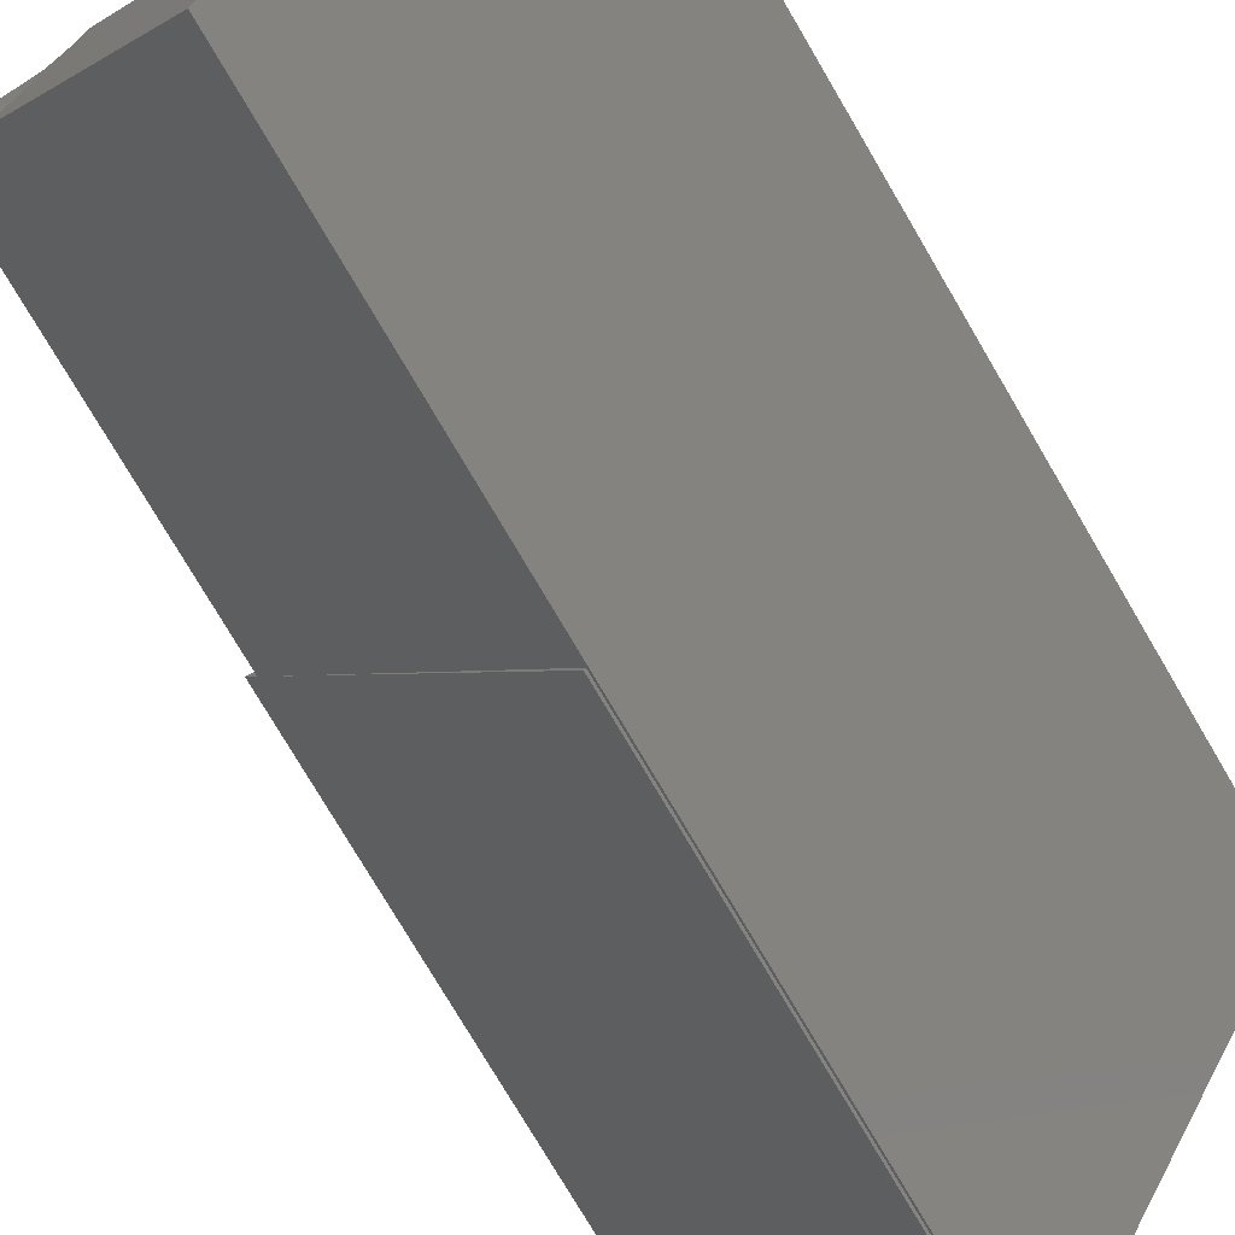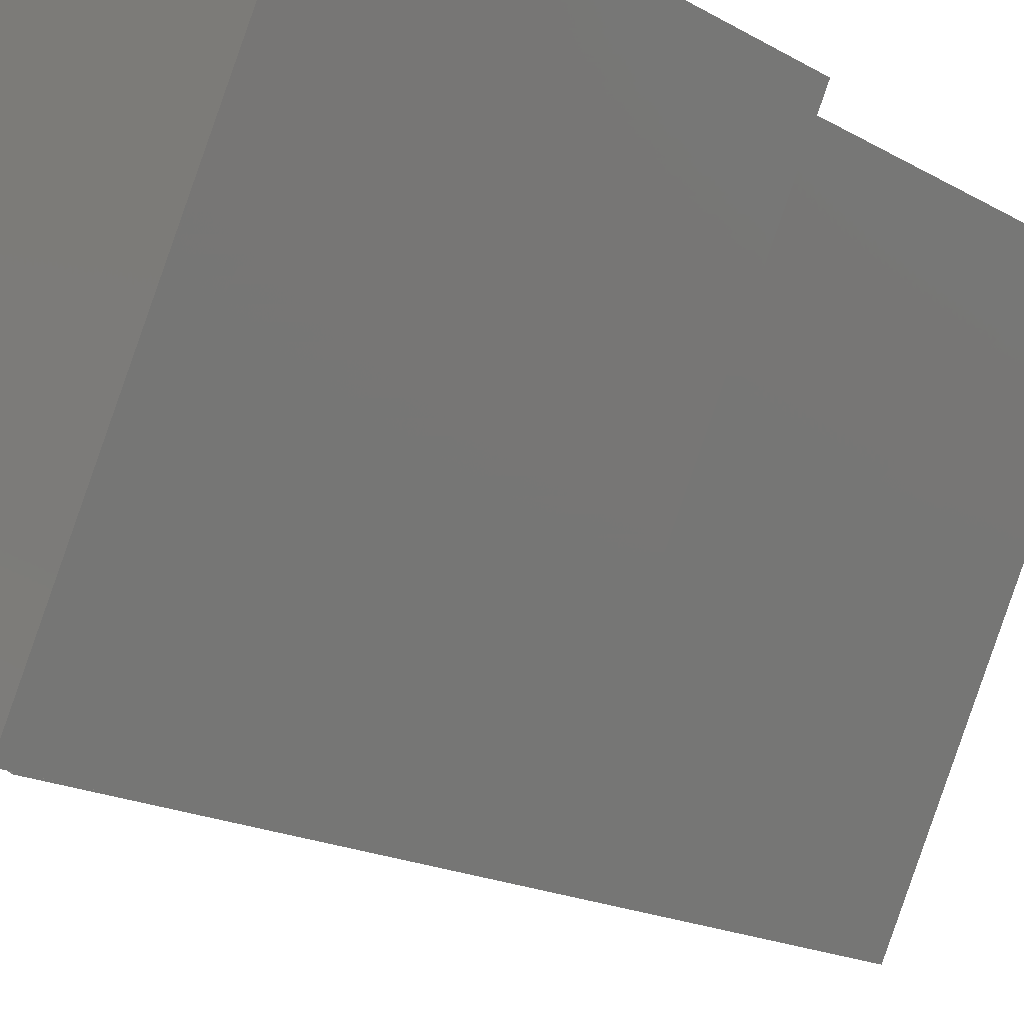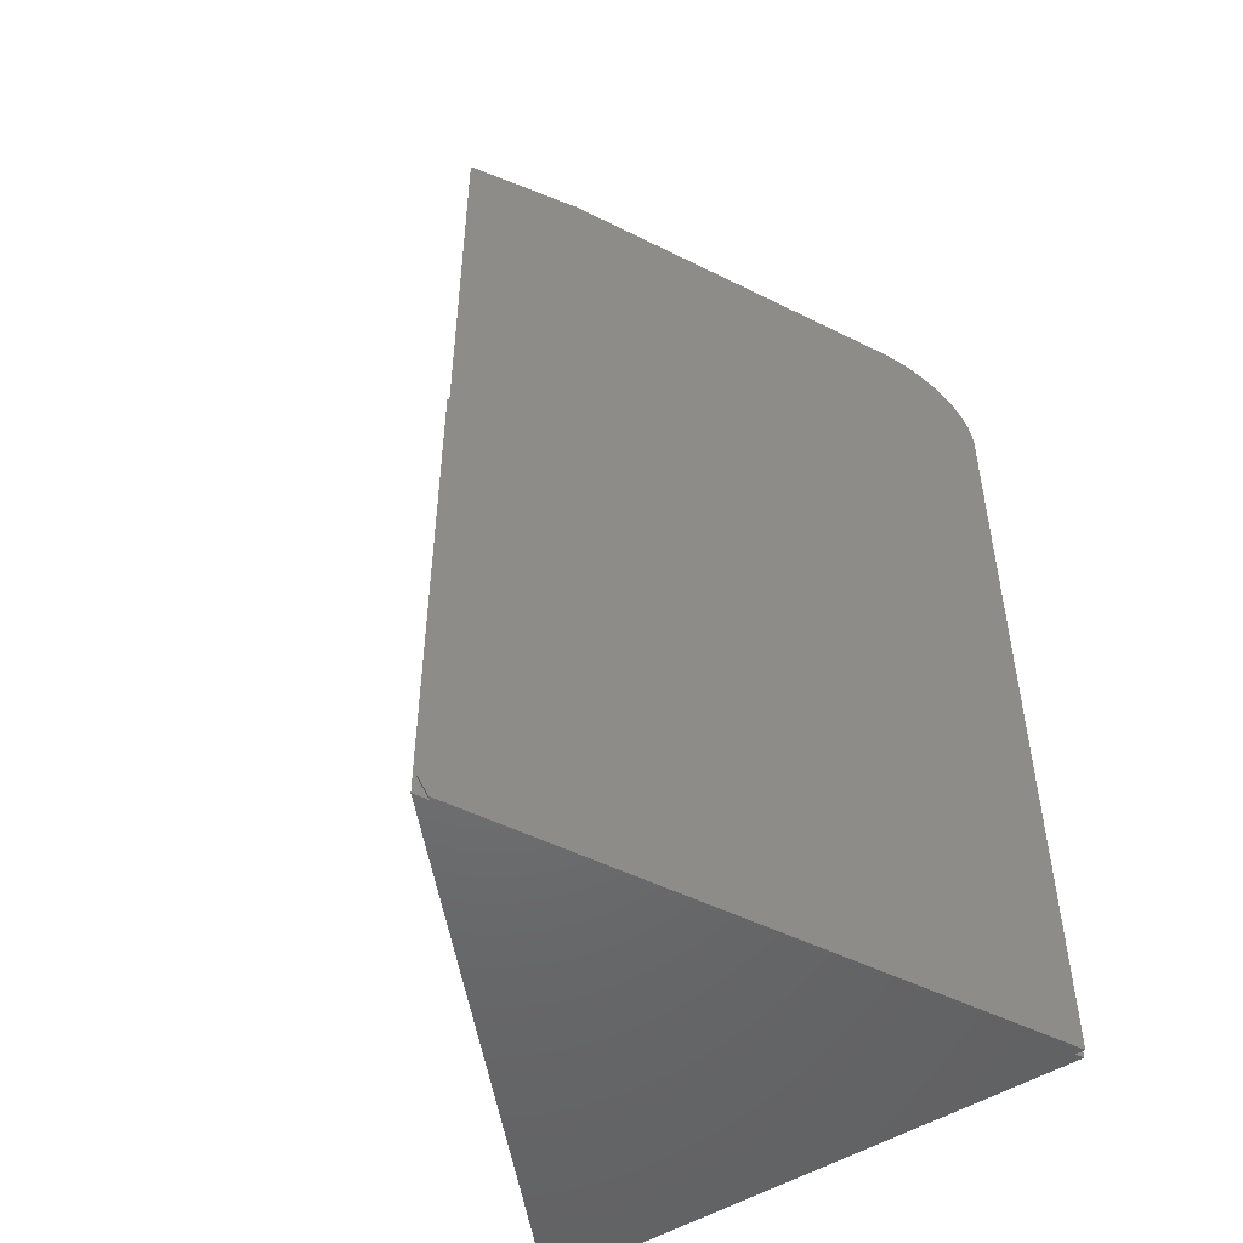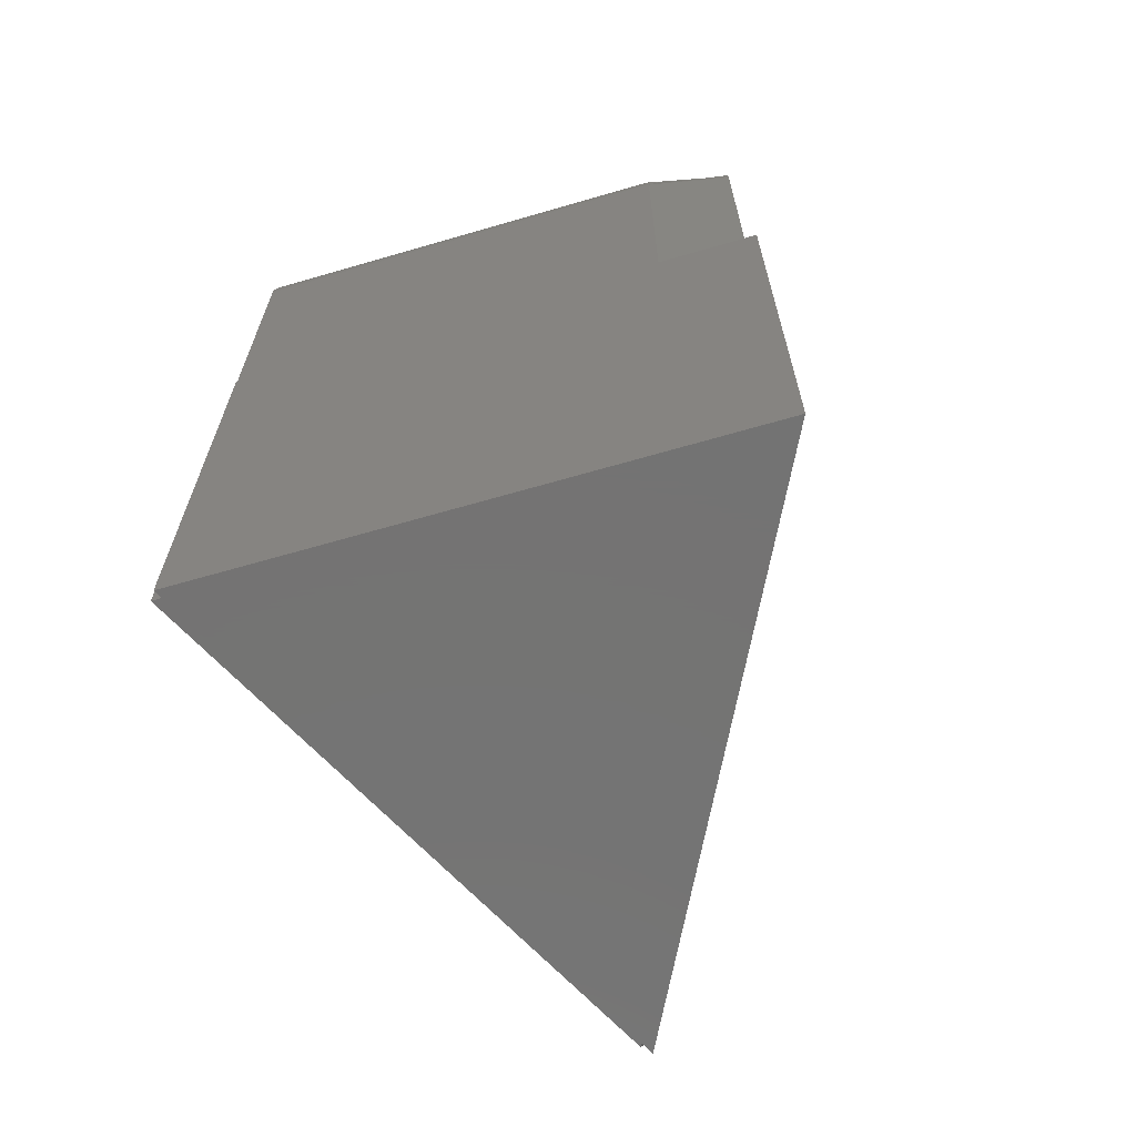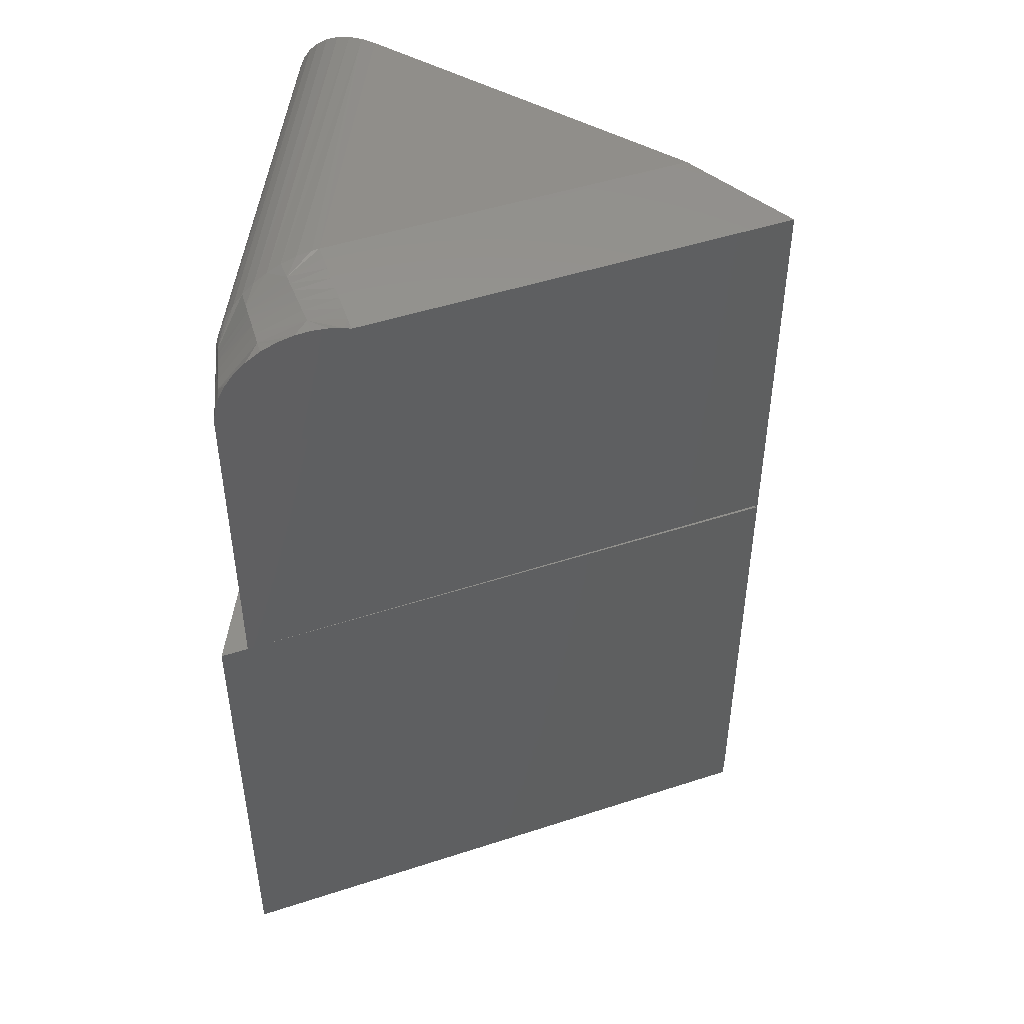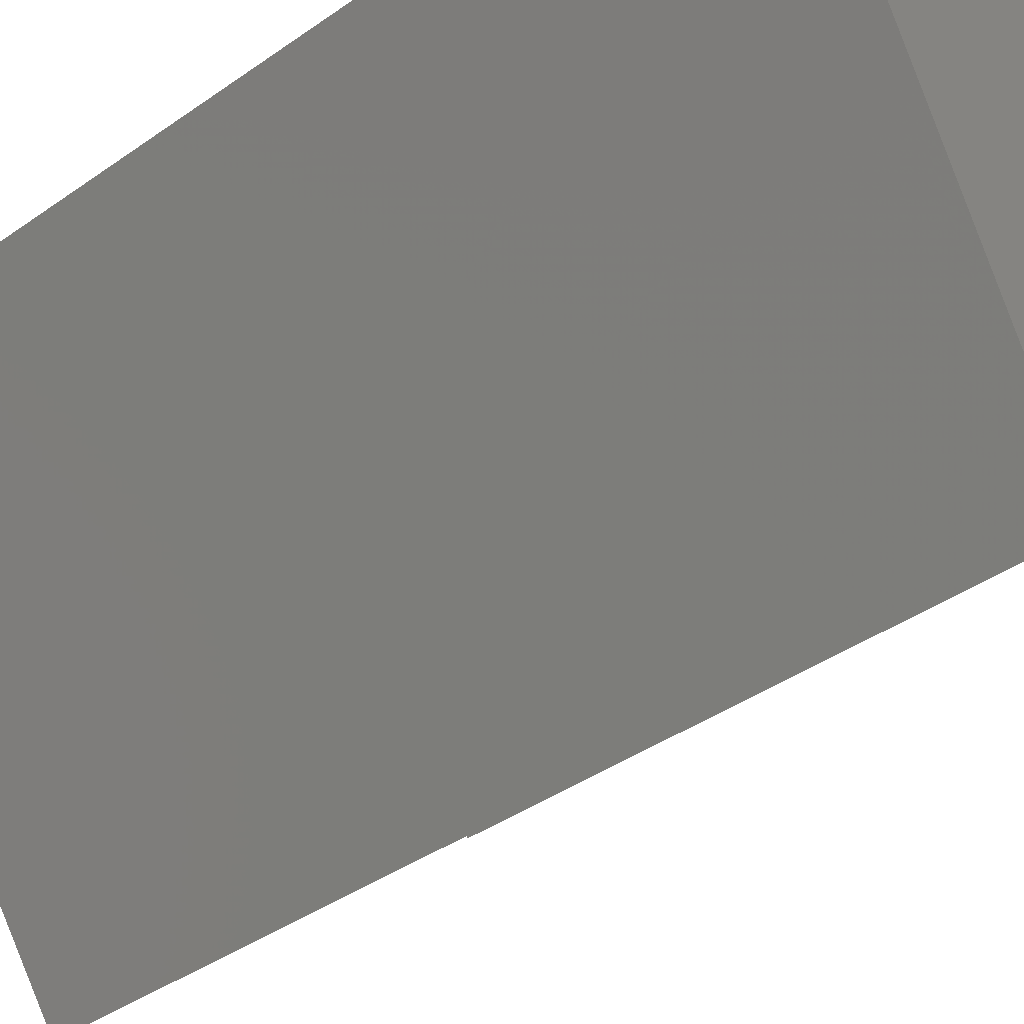
<metadata>
{"format":"stl","ext":"stl","renderer":"f3d","projection":"perspective","resolution":1024,"background":"white","views":[{"elev":-77.0,"azim":30.5,"up":"+Y"},{"elev":-18.2,"azim":-137.4,"up":"+Y"},{"elev":-49.9,"azim":34.8,"up":"+Z"},{"elev":-65.8,"azim":-163.7,"up":"+Z"},{"elev":47.2,"azim":-83.7,"up":"+Z"},{"elev":-40.9,"azim":130.5,"up":"+Y"}]}
</metadata>
<code>
# stl→obj: 86 verts, 168 faces
v 0.5581 -0.07155 0
v 0.5549 -0.07812 0
v 0.3434 -0.07155 0
v 0.1216 -0.07155 0
v 0.3489 -0.5039 0
v 0.3434 -0.5151 0
v 0.5625 -0.07812 0
v 0.3504 -0.5069 0
v 0.3461 -0.5156 0.01562
v 0.3461 -0.5156 0.7344
v 0.5625 -0.07812 0.6719
v 0.5621 -0.0789 0.6829
v 0.5608 -0.08165 0.6951
v 0.5585 -0.08623 0.7065
v 0.5553 -0.09273 0.7173
v 0.5513 -0.1008 0.7269
v 0.5467 -0.11 0.7349
v 0.5415 -0.1207 0.7414
v 0.5358 -0.1321 0.7462
v 0.5299 -0.144 0.749
v 0.5238 -0.1562 0.75
v 0.3894 -0.4281 0.75
v 0.3434 -0.5151 0.4062
v 0.1319 -0.09203 0.4062
v 0.1216 -0.07155 0.4062
v 0.3446 -0.5127 0.01562
v 0.3446 -0.5127 0.4062
v 0.5549 -0.07812 0.4062
v 0.5581 -0.07155 0.4062
v 0.3434 -0.07155 0.4062
v 0.2031 -0.07812 0.4062
v 0.3461 -0.07812 0.4062
v 0.3461 -0.07812 0.6719
v 0.1746 -0.1762 0.7402
v 0.1687 -0.1646 0.7419
v 0.1626 -0.1526 0.7416
v 0.1565 -0.1405 0.7389
v 0.1799 -0.1868 0.7366
v 0.1506 -0.1288 0.734
v 0.132 -0.09202 0.6719
v 0.1823 -0.1915 0.7344
v 0.1452 -0.118 0.7268
v 0.1404 -0.1085 0.7175
v 0.1372 -0.1023 0.7087
v 0.1347 -0.09736 0.6989
v 0.133 -0.09394 0.6882
v 0.1321 -0.09225 0.6769
v 0.2031 -0.07812 0.6719
v 0.2032 -0.07822 0.6758
v 0.252 -0.1562 0.75
v 0.2493 -0.1509 0.7498
v 0.2039 -0.07918 0.6847
v 0.2054 -0.08113 0.6933
v 0.2075 -0.08401 0.7016
v 0.2103 -0.08778 0.7095
v 0.2145 -0.09375 0.7188
v 0.2195 -0.1009 0.727
v 0.225 -0.1093 0.7343
v 0.231 -0.1187 0.7404
v 0.2371 -0.1289 0.745
v 0.2433 -0.1398 0.7482
v 0.2433 -0.1607 0.7481
v 0.2346 -0.1651 0.7461
v 0.2259 -0.1695 0.7442
v 0.2172 -0.1739 0.7422
v 0.2084 -0.1783 0.7403
v 0.1997 -0.1827 0.7383
v 0.191 -0.1871 0.7364
v 0.1892 -0.1539 0.7429
v 0.1995 -0.1485 0.7433
v 0.2097 -0.1431 0.7438
v 0.2166 -0.1396 0.7441
v 0.2057 -0.1065 0.7284
v 0.1453 -0.09493 0.6981
v 0.1559 -0.09249 0.6972
v 0.1665 -0.09006 0.6964
v 0.1771 -0.08762 0.6956
v 0.1842 -0.086 0.695
v 0.1913 -0.08438 0.6944
v 0.2234 -0.136 0.7444
v 0.1609 -0.1246 0.7329
v 0.1789 -0.1592 0.7424
v 0.1712 -0.1204 0.7319
v 0.1816 -0.1162 0.7309
v 0.1919 -0.1121 0.7298
v 0.1988 -0.1093 0.7291
f 1 2 3
f 2 4 3
f 2 5 4
f 5 6 4
f 2 7 5
f 7 8 5
f 7 9 8
f 10 9 7
f 10 7 11
f 10 11 12
f 10 12 13
f 10 13 14
f 10 14 15
f 10 15 16
f 10 16 17
f 10 17 18
f 10 18 19
f 10 19 20
f 10 20 21
f 10 21 22
f 6 23 4
f 4 23 24
f 4 24 25
f 6 5 26
f 6 26 27
f 6 27 23
f 28 2 29
f 29 2 1
f 30 28 29
f 25 24 31
f 25 31 32
f 25 32 28
f 25 28 30
f 24 23 27
f 7 2 28
f 32 33 28
f 28 33 11
f 28 11 7
f 8 26 5
f 8 9 26
f 34 35 36
f 36 37 34
f 38 34 37
f 37 39 38
f 27 40 24
f 41 38 39
f 41 39 42
f 41 42 10
f 10 42 43
f 10 43 44
f 10 44 45
f 10 45 46
f 10 46 47
f 10 47 40
f 10 40 27
f 10 27 26
f 10 26 9
f 32 31 33
f 33 31 48
f 48 31 40
f 40 31 24
f 30 3 25
f 25 3 4
f 29 1 30
f 30 1 3
f 11 49 12
f 11 33 49
f 50 20 51
f 50 21 20
f 48 49 33
f 49 52 12
f 12 52 53
f 12 53 13
f 13 53 54
f 13 54 14
f 54 55 14
f 14 55 15
f 15 55 56
f 15 56 16
f 16 56 57
f 16 57 17
f 17 57 58
f 17 58 18
f 18 58 59
f 18 59 19
f 19 59 60
f 19 60 20
f 20 60 61
f 20 61 51
f 22 21 50
f 22 50 62
f 22 62 63
f 22 63 64
f 22 64 65
f 22 65 66
f 22 66 67
f 22 67 68
f 22 68 41
f 22 41 10
f 67 66 69
f 66 65 70
f 65 64 71
f 64 63 72
f 58 57 73
f 59 58 73
f 68 38 41
f 48 40 47
f 48 47 46
f 48 46 74
f 48 74 75
f 48 75 76
f 48 76 77
f 48 77 78
f 48 78 79
f 79 73 57
f 79 57 56
f 79 56 55
f 79 55 54
f 79 54 53
f 79 53 52
f 79 52 49
f 79 49 48
f 80 72 63
f 80 63 62
f 80 62 50
f 80 50 51
f 80 51 61
f 80 61 60
f 80 60 59
f 80 59 73
f 74 46 45
f 74 45 44
f 74 44 43
f 74 43 42
f 74 42 81
f 81 42 39
f 81 39 37
f 81 37 36
f 81 36 82
f 82 36 35
f 82 35 34
f 82 34 38
f 82 38 68
f 82 68 67
f 82 67 69
f 74 81 75
f 75 81 83
f 81 82 83
f 83 82 69
f 66 70 69
f 69 70 84
f 69 84 83
f 83 84 76
f 83 76 75
f 65 71 70
f 70 71 85
f 70 85 84
f 84 85 77
f 84 77 76
f 64 72 71
f 71 72 86
f 71 86 85
f 85 86 78
f 85 78 77
f 78 86 79
f 79 86 73
f 86 72 73
f 73 72 80

</code>
